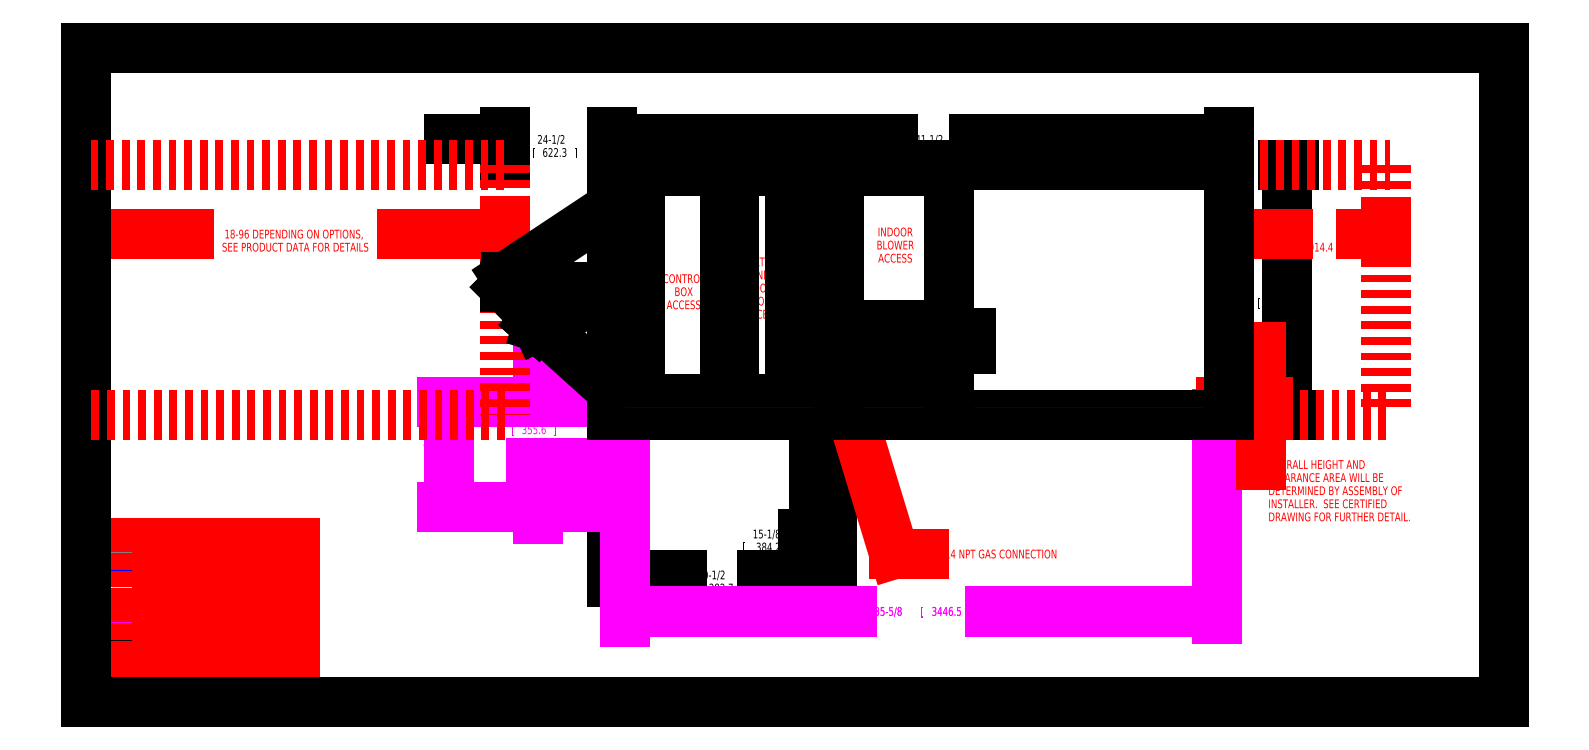
<metadata>
{"format":"dxf","ext":"dxf","renderer":"ezdxf+matplotlib","layout":"modelspace","background":"white","min_lineweight":24,"dpi":150}
</metadata>
<code>
0
SECTION
2
ENTITIES
0
DIMENSION
8
UNIT-DIM
2
*D1
10
171
20
29.18
30
0
11
144.9
21
27.68
31
0
70
   128
13
120.5
23
65.12
33
0
14
171
24
80.92
34
0
0
DIMENSION
8
UNIT-DIM
2
*D2
10
166.9
20
80.92
30
0
11
155.2
21
37.06
31
0
70
   128
13
163.7
23
65.8
33
0
14
171.2
24
80.92
34
0
50
90
0
DIMENSION
8
CURB-24-DIM
2
*D3
10
259.3
20
20.85
30
0
11
190.7
21
20.85
31
0
70
   128
13
123.6
23
16.83
33
0
14
259.3
24
67.55
34
0
0
DIMENSION
8
UNIT-DIM
2
*D4
10
262
20
129
30
0
11
193.4
21
127.5
31
0
70
   128
13
120.5
23
123.1
33
0
14
262
24
123.9
34
0
0
DIMENSION
8
UNIT-DIM
2
*D5
10
275.3
20
123.2
30
0
11
274.5
21
92.98
31
0
70
   128
13
261.9
23
65.8
33
0
14
278.5
24
123.2
34
0
50
90
0
DIMENSION
8
CURB-24-DIM
2
*D6
10
83.28
20
68.8
30
0
11
82.48
21
58.25
31
0
70
   128
13
122.4
23
44.8
33
0
14
123.6
24
68.8
34
0
50
90
0
DIMENSION
8
SERVCLRDIM
2
*D7
10
96
20
107.3
30
0
11
48
21
105.8
31
0
70
   128
13
0
23
65.8
33
0
14
96
24
103.1
34
0
0
DIMENSION
8
SERVCLRDIM
2
*D8
10
262
20
107.3
30
0
11
283
21
105.8
31
0
70
   128
13
298
23
110.6
33
0
14
262
24
104.1
34
0
50
180
0
DIMENSION
8
CURB-14-DIM
2
*D9
10
259.3
20
20.78
30
0
11
190.7
21
20.78
31
0
70
   128
13
123.6
23
67.65
33
0
14
259.3
24
67.55
34
0
0
DIMENSION
8
CURB-14-DIM
2
*D10
10
103.5
20
54.8
30
0
11
102.7
21
63.96
31
0
70
   128
13
123.6
23
68.8
33
0
14
122
24
54.8
34
0
50
270
0
DIMENSION
8
SERVCLRDIM
2
*D11
10
269.3
20
65.8
30
0
11
292.6
21
48.48
31
0
70
   128
13
258.4
23
68.8
33
0
14
262
24
65.8
34
0
50
270
0
DIMENSION
8
UNIT-DIM
2
*D12
10
96
20
129
30
0
11
107.5
21
127.5
31
0
70
   128
13
120.5
23
123.2
33
0
14
96
24
123.6
34
0
50
180
0
LINE
8
NOTES
10
0
20
0
30
0
11
48
21
0
31
0
0
LINE
8
NOTES
10
0
20
0
30
0
11
0
21
36.5
31
0
0
LINE
8
NOTES
10
0
20
4
30
0
11
48
21
4
31
0
0
LINE
8
NOTES
10
0
20
4.5
30
0
11
48
21
4.5
31
0
0
LINE
8
NOTES
10
0
20
8.5
30
0
11
48
21
8.5
31
0
0
LINE
8
NOTES
10
0
20
12.5
30
0
11
48
21
12.5
31
0
0
LINE
8
NOTES
10
0
20
16.5
30
0
11
48
21
16.5
31
0
0
LINE
8
NOTES
10
0
20
20.5
30
0
11
48
21
20.5
31
0
0
LINE
8
NOTES
10
0
20
24.5
30
0
11
48
21
24.5
31
0
0
LINE
8
NOTES
10
0
20
28.5
30
0
11
48
21
28.5
31
0
0
LINE
8
NOTES
10
0
20
32.5
30
0
11
48
21
32.5
31
0
0
LINE
8
NOTES
10
0
20
36.5
30
0
11
48
21
36.5
31
0
0
LINE
8
NOTES
10
16
20
12.5
30
0
11
16
21
36.5
31
0
0
LINE
8
NOTES
10
48
20
0
30
0
11
48
21
36.5
31
0
0
TEXT
8
NOTES
10
0.8
20
1
30
0
40
2
1
VIEW: FRONT
41
0.8
0
TEXT
8
NOTES
10
0.8
20
5.5
30
0
40
2
1
FILE NAME:
41
0.8
0
TEXT
8
NOTES
10
18.4
20
5.5
30
0
40
2
1
TMY80-F-
41
0.8
0
TEXT
8
NOTES
10
17.07
20
9.5
30
0
40
2
1
LAYER KEY
41
0.8
72
     1
11
24
21
9.5
31
0
0
TEXT
8
NOTES
10
2.667
20
13.5
30
0
40
2
1
-
41
8
7
TEXTSTYLE_2
72
     1
11
8
21
13.5
31
0
0
TEXT
8
NOTES
10
16.8
20
13.5
30
0
40
2
1
UNIT
41
0.8
0
TEXT
8
NOTES
10
2.667
20
17.5
30
0
40
2
1
-
41
8
7
TEXTSTYLE_2
72
     1
11
8
21
17.5
31
0
0
TEXT
8
NOTES
10
16.8
20
17.5
30
0
40
2
1
ROOF CURB
41
0.8
0
TEXT
8
NOTES
10
2.667
20
21.5
30
0
40
2
1
-
41
8
7
TEXTSTYLE_2
72
     1
11
8
21
21.5
31
0
0
TEXT
8
NOTES
10
16.8
20
21.5
30
0
40
2
1
SERVICE CLEARANCE
41
0.8
0
TEXT
8
NOTES
10
2.667
20
25.5
30
0
40
2
1
-
41
8
7
TEXTSTYLE_2
72
     1
11
8
21
25.5
31
0
0
TEXT
8
NOTES
10
16.8
20
25.5
30
0
40
2
1
UNIT DUCTS
41
0.8
0
TEXT
8
NOTES
10
2.667
20
29.5
30
0
40
2
1
-
41
8
7
TEXTSTYLE_2
72
     1
11
8
21
29.5
31
0
0
TEXT
8
NOTES
10
16.8
20
29.5
30
0
40
2
1
CURB DUCTS
41
0.8
0
TEXT
8
NOTES
10
2.667
20
33.5
30
0
40
2
1
-
41
8
7
TEXTSTYLE_2
72
     1
11
8
21
33.5
31
0
0
TEXT
8
NOTES
10
16.8
20
33.5
30
0
40
2
1
UNIT HIDDEN
41
0.8
0
TEXT
8
NOTES
10
192.1
20
32.97
30
0
40
2
1
3/4"-14 NPT GAS CONNECTION
41
0.8
0
LINE
8
NOTES
10
171.3
20
79.74
30
0
11
185.3
21
33.97
31
0
0
LINE
8
NOTES
10
185.3
20
33.97
30
0
11
192.1
21
33.97
31
0
0
SOLID
8
NOTES
10
173.2
20
76.13
30
0
11
171.3
21
79.74
31
0
12
171.8
22
75.69
32
0
13
171.8
23
75.69
33
0
0
TEXT
8
NOTES
10
131.7
20
96.08
30
0
40
2
1
CONTROL
41
0.8
72
     1
11
137
21
96.08
31
0
0
TEXT
8
NOTES
10
134.9
20
93.08
30
0
40
2
1
BOX
41
0.8
72
     1
11
137
21
93.08
31
0
0
TEXT
8
NOTES
10
132.5
20
90.08
30
0
40
2
1
ACCESS
41
0.8
72
     1
11
137
21
90.08
31
0
0
TEXT
8
NOTES
10
177.4
20
72.34
30
0
40
2
1
GAS ACCESS
41
0.8
72
     1
11
185.2
21
72.34
31
0
0
TEXT
8
NOTES
10
181.2
20
106.8
30
0
40
2
1
INDOOR
41
0.8
72
     1
11
185.5
21
106.8
31
0
0
TEXT
8
NOTES
10
180.7
20
103.8
30
0
40
2
1
BLOWER
41
0.8
72
     1
11
185.5
21
103.8
31
0
0
TEXT
8
NOTES
10
181
20
100.8
30
0
40
2
1
ACCESS
41
0.8
72
     1
11
185.5
21
100.8
31
0
0
TEXT
8
NOTES
10
150.6
20
99.92
30
0
40
2
1
FILTER
41
0.8
72
     1
11
154.9
21
99.92
31
0
0
TEXT
8
NOTES
10
151.7
20
96.92
30
0
40
2
1
AND
41
0.8
72
     1
11
154.9
21
96.92
31
0
0
TEXT
8
NOTES
10
150.6
20
93.92
30
0
40
2
1
INDOOR
41
0.8
72
     1
11
154.9
21
93.92
31
0
0
TEXT
8
NOTES
10
152.2
20
90.92
30
0
40
2
1
COIL
41
0.8
72
     1
11
154.9
21
90.92
31
0
0
TEXT
8
NOTES
10
150.3
20
87.92
30
0
40
2
1
ACCESS
41
0.8
72
     1
11
154.9
21
87.92
31
0
0
LINE
8
SERVCLEAR
10
0
20
123
30
0
11
0
21
65.8
31
0
0
LINE
8
0
10
0
20
0
30
0
11
0
21
150
31
0
0
LINE
8
0
10
0
20
0
30
0
11
325
21
0
31
0
0
LINE
8
SERVCLEAR
10
96
20
123.2
30
0
11
96
21
65.8
31
0
0
LINE
8
HOODS
10
96.3
20
97.49
30
0
11
96.3
21
95.43
31
0
0
LINE
8
HOODS
10
96
20
95.13
30
0
11
96.3
21
95.43
31
0
0
LINE
8
HOODS
10
120.5
20
113.5
30
0
11
96.3
21
97.49
31
0
0
LINE
8
HOODS
10
102.6
20
86.85
30
0
11
102.6
21
86.88
31
0
0
LINE
8
UNIT-SOL
10
120.5
20
123.2
30
0
11
120.5
21
65.8
31
0
0
POLYLINE
8
CURB-24
66
     1
10
0
20
0
30
0
40
0.009843
41
0.009843
0
VERTEX
8
CURB-24
10
123.6
20
67.65
30
0
0
VERTEX
8
CURB-24
10
123.6
20
68.8
30
0
0
SEQEND
8
CURB-24
0
POLYLINE
8
CURB-14
66
     1
10
0
20
0
30
0
40
0.009843
41
0.009843
0
VERTEX
8
CURB-14
10
123.6
20
67.65
30
0
0
VERTEX
8
CURB-14
10
123.6
20
68.8
30
0
0
SEQEND
8
CURB-14
0
POLYLINE
8
CURB-24
66
     1
10
0
20
0
30
0
40
0.01181
41
0.01181
0
VERTEX
8
CURB-24
10
125.4
20
65.8
30
0
0
VERTEX
8
CURB-24
10
125.4
20
44.8
30
0
0
SEQEND
8
CURB-24
0
POLYLINE
8
CURB-14
66
     1
10
0
20
0
30
0
40
0.01181
41
0.01181
0
VERTEX
8
CURB-14
10
125.4
20
65.8
30
0
0
VERTEX
8
CURB-14
10
125.4
20
54.8
30
0
0
SEQEND
8
CURB-14
0
POLYLINE
8
CURB-14
66
     1
10
0
20
0
30
0
40
0.009843
41
0.009843
0
VERTEX
8
CURB-14
10
125.4
20
65.8
30
0
0
VERTEX
8
CURB-14
10
125.4
20
67.65
30
0
0
SEQEND
8
CURB-14
0
POLYLINE
8
CURB-24
66
     1
10
0
20
0
30
0
40
0.009843
41
0.009843
0
VERTEX
8
CURB-24
10
125.4
20
65.8
30
0
0
VERTEX
8
CURB-24
10
125.4
20
67.65
30
0
0
SEQEND
8
CURB-24
0
LINE
8
UNIT-SOL
10
127.1
20
69.48
30
0
11
127.1
21
121.8
31
0
0
LINE
8
HOODS
10
103.6
20
86.05
30
0
11
120.5
21
93.94
31
0
0
LINE
8
HOODS
10
96
20
95.13
30
0
11
96.02
21
95.11
31
0
0
POLYLINE
8
CURB-24
66
     1
10
0
20
0
30
0
40
0.009843
41
0.009843
0
VERTEX
8
CURB-24
10
122.4
20
44.8
30
0
0
VERTEX
8
CURB-24
10
260.6
20
44.8
30
0
0
SEQEND
8
CURB-24
0
LINE
8
HOODS
10
103.5
20
86.04
30
0
11
102.6
21
86.85
31
0
0
LINE
8
HOODS
10
103.6
20
86.05
30
0
11
102.6
21
86.88
31
0
0
LINE
8
HOODS
10
105
20
85.57
30
0
11
120.5
21
71.59
31
0
0
LINE
8
UNIT-SOL
10
146.5
20
69.48
30
0
11
146.5
21
121.8
31
0
0
LINE
8
UNIT-SOL
10
148.6
20
69.48
30
0
11
148.6
21
121.8
31
0
0
POLYLINE
8
CURB-14
66
     1
10
0
20
0
30
0
40
0.009843
41
0.009843
0
VERTEX
8
CURB-14
10
122.4
20
54.8
30
0
0
VERTEX
8
CURB-14
10
260.6
20
54.8
30
0
0
SEQEND
8
CURB-14
0
LINE
8
UNIT-SOL
10
161.2
20
69.48
30
0
11
161.2
21
121.8
31
0
0
LINE
8
SERVCLEAR
10
298
20
65.8
30
0
11
262
21
65.8
31
0
0
LINE
8
SERVCLEAR
10
96
20
65.8
30
0
11
0
21
65.8
31
0
0
LINE
8
UNIT-SOL
10
120.5
20
65.8
30
0
11
262
21
65.8
31
0
0
POLYLINE
8
CURB-24
66
     1
10
0
20
0
30
0
40
0.009843
41
0.009843
0
VERTEX
8
CURB-24
10
123.6
20
68.8
30
0
0
VERTEX
8
CURB-24
10
259.3
20
68.8
30
0
0
SEQEND
8
CURB-24
0
POLYLINE
8
CURB-14
66
     1
10
0
20
0
30
0
40
0.009843
41
0.009843
0
VERTEX
8
CURB-14
10
123.6
20
68.8
30
0
0
VERTEX
8
CURB-14
10
259.3
20
68.8
30
0
0
SEQEND
8
CURB-14
0
LINE
8
UNIT-SOL
10
127.1
20
69.48
30
0
11
146.5
21
69.48
31
0
0
LINE
8
UNIT-SOL
10
148.6
20
69.48
30
0
11
161.2
21
69.48
31
0
0
LINE
8
UNIT-SOL
10
172.6
20
69.48
30
0
11
197.7
21
69.48
31
0
0
POLYLINE
8
CURB-24
66
     1
10
0
20
0
30
0
40
0.009843
41
0.009843
0
VERTEX
8
CURB-24
10
259.3
20
67.55
30
0
0
VERTEX
8
CURB-24
10
123.6
20
67.65
30
0
0
SEQEND
8
CURB-24
0
POLYLINE
8
CURB-14
66
     1
10
0
20
0
30
0
40
0.009843
41
0.009843
0
VERTEX
8
CURB-14
10
259.3
20
67.55
30
0
0
VERTEX
8
CURB-14
10
123.6
20
67.65
30
0
0
SEQEND
8
CURB-14
0
LINE
8
HOODS
10
103.5
20
86.04
30
0
11
105
21
85.57
31
0
0
LINE
8
UNIT-SOL
10
172.6
20
69.48
30
0
11
172.6
21
85.89
31
0
0
LINE
8
UNIT-SOL
10
172.6
20
86.55
30
0
11
172.6
21
121.8
31
0
0
LINE
8
UNIT-SOL
10
192.3
20
77.45
30
0
11
178.4
21
77.45
31
0
0
LINE
8
UNIT-SOL
10
198.8
20
81.05
30
0
11
202.9
21
81.05
31
0
0
LINE
8
UNIT-SOL
10
178.4
20
81.84
30
0
11
192.3
21
81.84
31
0
0
LINE
8
UNIT-SOL
10
202.9
20
84.66
30
0
11
198.8
21
84.66
31
0
0
LINE
8
UNIT-SOL
10
172.6
20
85.89
30
0
11
197.7
21
85.89
31
0
0
LINE
8
UNIT-SOL
10
172.6
20
86.55
30
0
11
197.7
21
86.55
31
0
0
LINE
8
UNIT-SOL
10
178.4
20
77.45
30
0
11
178.4
21
81.84
31
0
0
LINE
8
HOODS
10
96.02
20
95.11
30
0
11
120.5
21
95.11
31
0
0
LINE
8
UNIT-SOL
10
192.3
20
81.84
30
0
11
192.3
21
77.45
31
0
0
LINE
8
UNIT-SOL
10
197.7
20
69.48
30
0
11
197.7
21
85.89
31
0
0
LINE
8
UNIT-SOL
10
197.7
20
86.55
30
0
11
197.7
21
121.8
31
0
0
LINE
8
UNIT-SOL
10
198.8
20
84.66
30
0
11
198.8
21
81.05
31
0
0
LINE
8
UNIT-SOL
10
202.9
20
81.05
30
0
11
202.9
21
84.66
31
0
0
LINE
8
UNIT-SOL
10
127.1
20
121.8
30
0
11
146.5
21
121.8
31
0
0
LINE
8
UNIT-SOL
10
148.6
20
121.8
30
0
11
161.2
21
121.8
31
0
0
LINE
8
UNIT-SOL
10
172.6
20
121.8
30
0
11
197.7
21
121.8
31
0
0
LINE
8
SERVCLEAR
10
1.062
20
123.2
30
0
11
96
21
123.2
31
0
0
LINE
8
SERVCLEAR
10
262
20
123.2
30
0
11
298.7
21
123.2
31
0
0
LINE
8
UNIT-SOL
10
120.5
20
123.2
30
0
11
262
21
123.2
31
0
0
LINE
8
0
10
0
20
150
30
0
11
325
21
150
31
0
0
POLYLINE
8
CURB-24
66
     1
10
0
20
0
30
0
40
0.01181
41
0.01181
0
VERTEX
8
CURB-24
10
257.6
20
65.8
30
0
0
VERTEX
8
CURB-24
10
257.6
20
44.8
30
0
0
SEQEND
8
CURB-24
0
POLYLINE
8
CURB-14
66
     1
10
0
20
0
30
0
40
0.01181
41
0.01181
0
VERTEX
8
CURB-14
10
257.6
20
65.8
30
0
0
VERTEX
8
CURB-14
10
257.6
20
54.8
30
0
0
SEQEND
8
CURB-14
0
POLYLINE
8
CURB-14
66
     1
10
0
20
0
30
0
40
0.009843
41
0.009843
0
VERTEX
8
CURB-14
10
257.6
20
65.8
30
0
0
VERTEX
8
CURB-14
10
257.6
20
67.65
30
0
0
SEQEND
8
CURB-14
0
POLYLINE
8
CURB-24
66
     1
10
0
20
0
30
0
40
0.009843
41
0.009843
0
VERTEX
8
CURB-24
10
257.6
20
65.8
30
0
0
VERTEX
8
CURB-24
10
257.6
20
67.65
30
0
0
SEQEND
8
CURB-24
0
POLYLINE
8
CURB-24
66
     1
10
0
20
0
30
0
40
0.009843
41
0.009843
0
VERTEX
8
CURB-24
10
259.3
20
68.8
30
0
0
VERTEX
8
CURB-24
10
259.3
20
67.55
30
0
0
SEQEND
8
CURB-24
0
POLYLINE
8
CURB-14
66
     1
10
0
20
0
30
0
40
0.009843
41
0.009843
0
VERTEX
8
CURB-14
10
259.3
20
68.8
30
0
0
VERTEX
8
CURB-14
10
259.3
20
67.55
30
0
0
SEQEND
8
CURB-14
0
LINE
8
SERVCLEAR
10
262
20
123.2
30
0
11
262
21
65.8
31
0
0
LINE
8
UNIT-SOL
10
262
20
123.2
30
0
11
262
21
65.8
31
0
0
LINE
8
SERVCLEAR
10
298
20
123
30
0
11
298
21
65.8
31
0
0
LINE
8
0
10
325
20
0
30
0
11
325
21
150
31
0
0
CIRCLE
8
UNIT-SOL
10
171
20
80.92
30
0
40
1.226
0
ENDSEC
0
EOF

</code>
